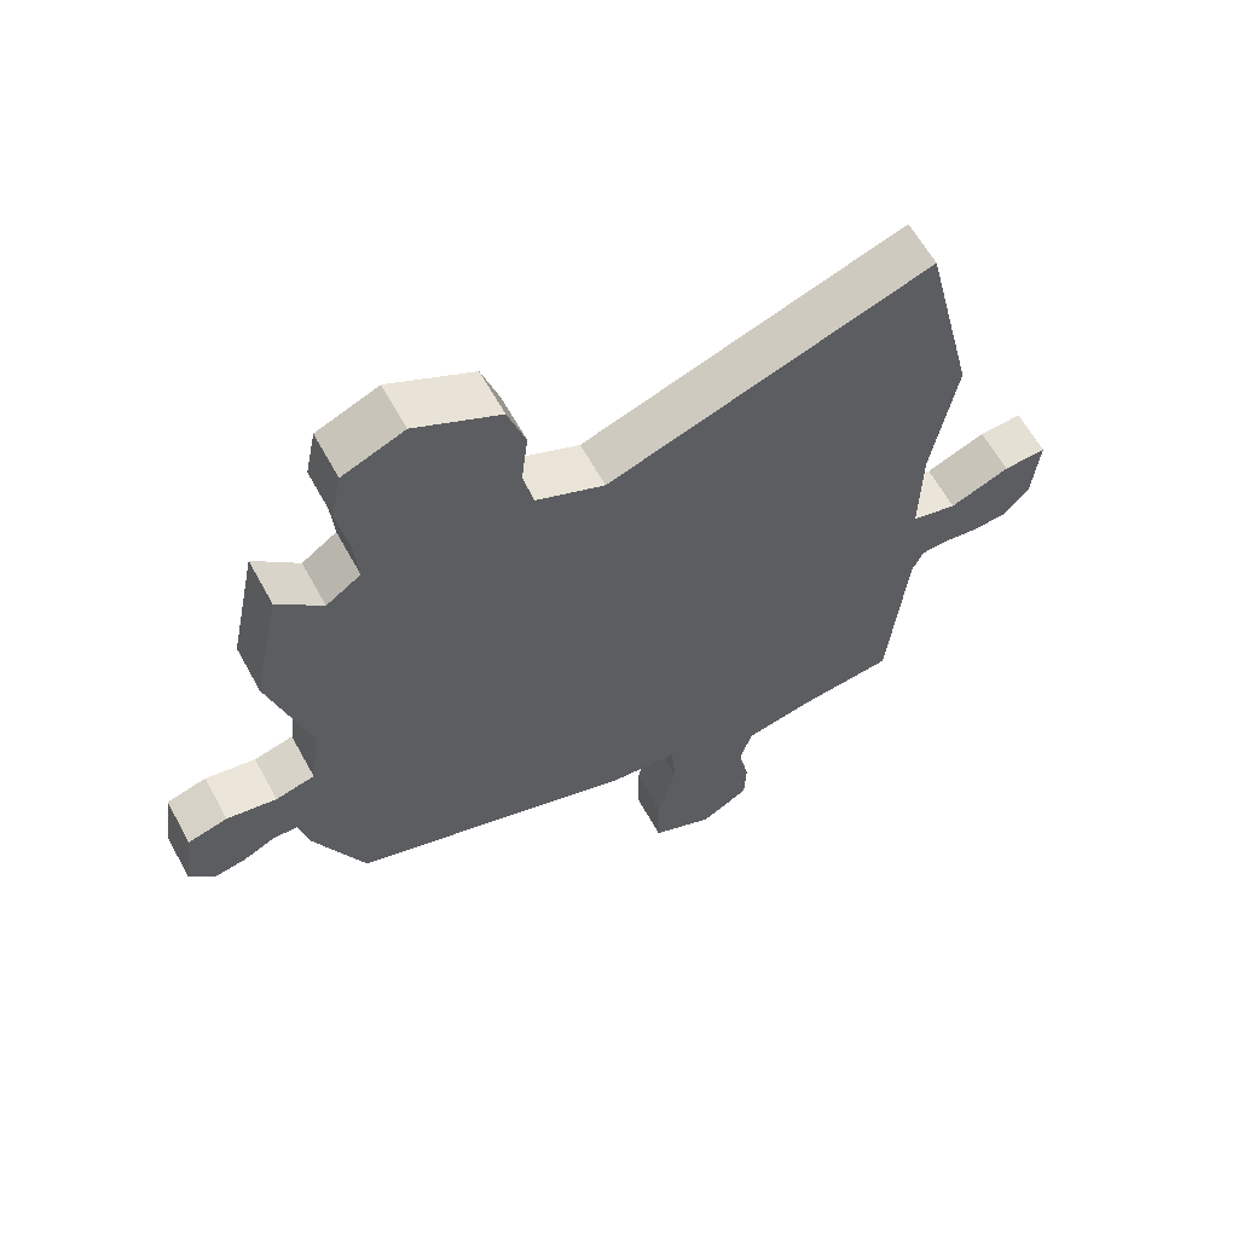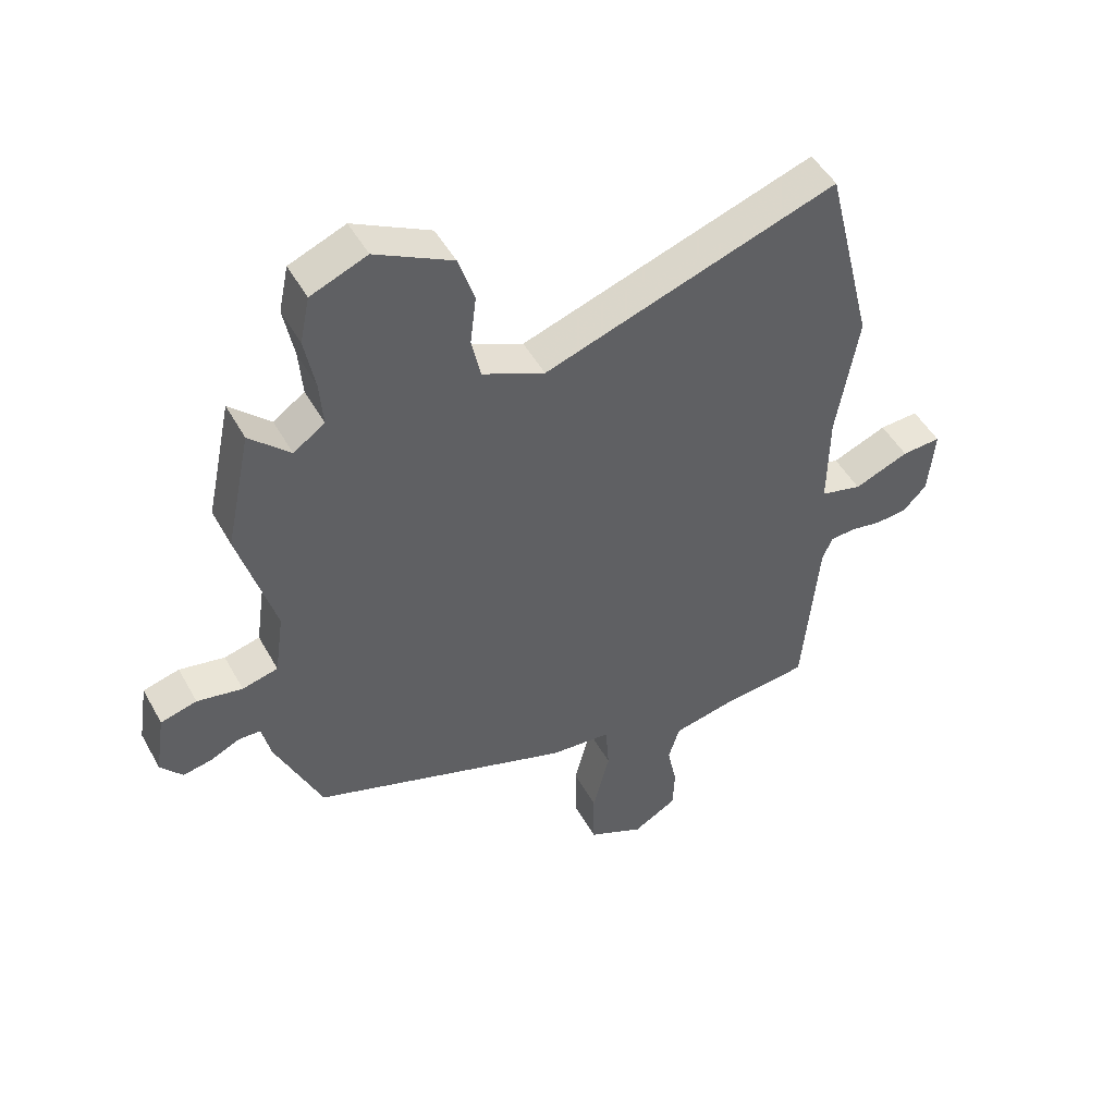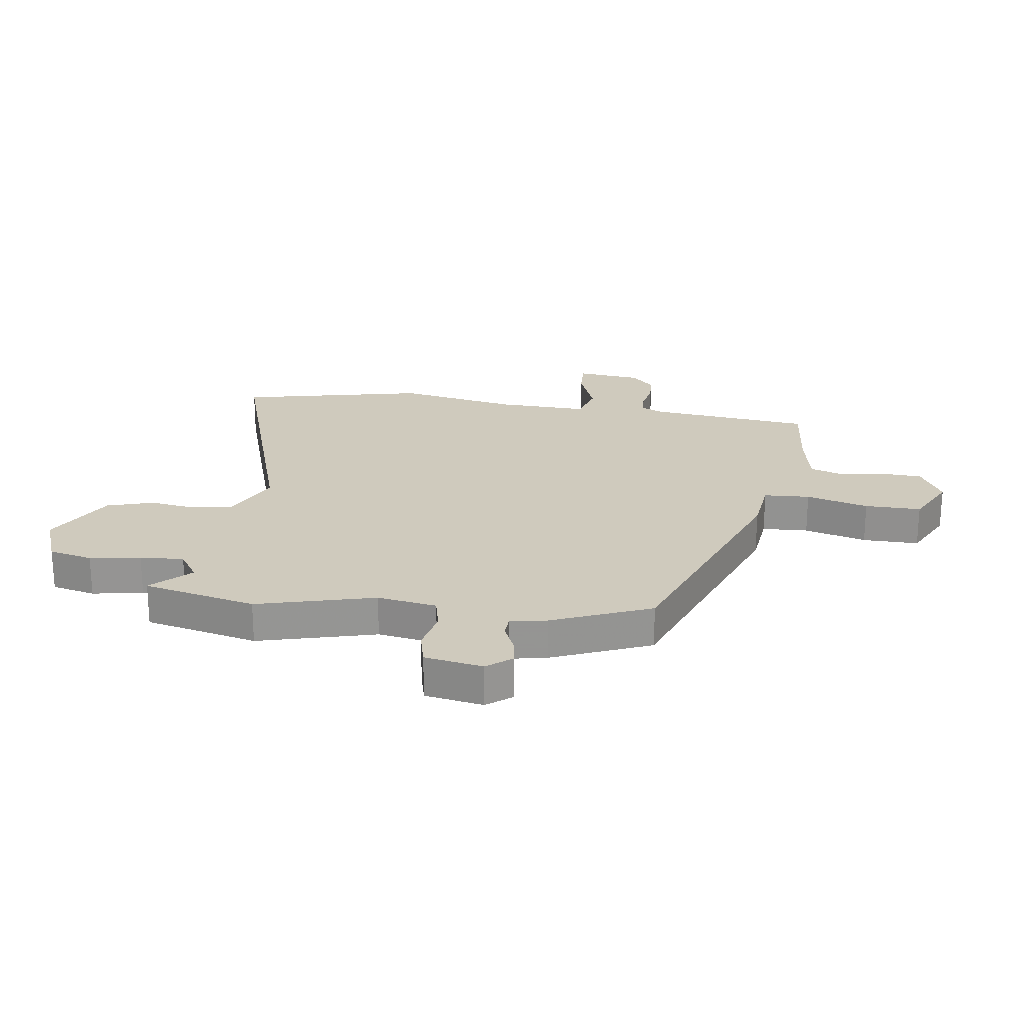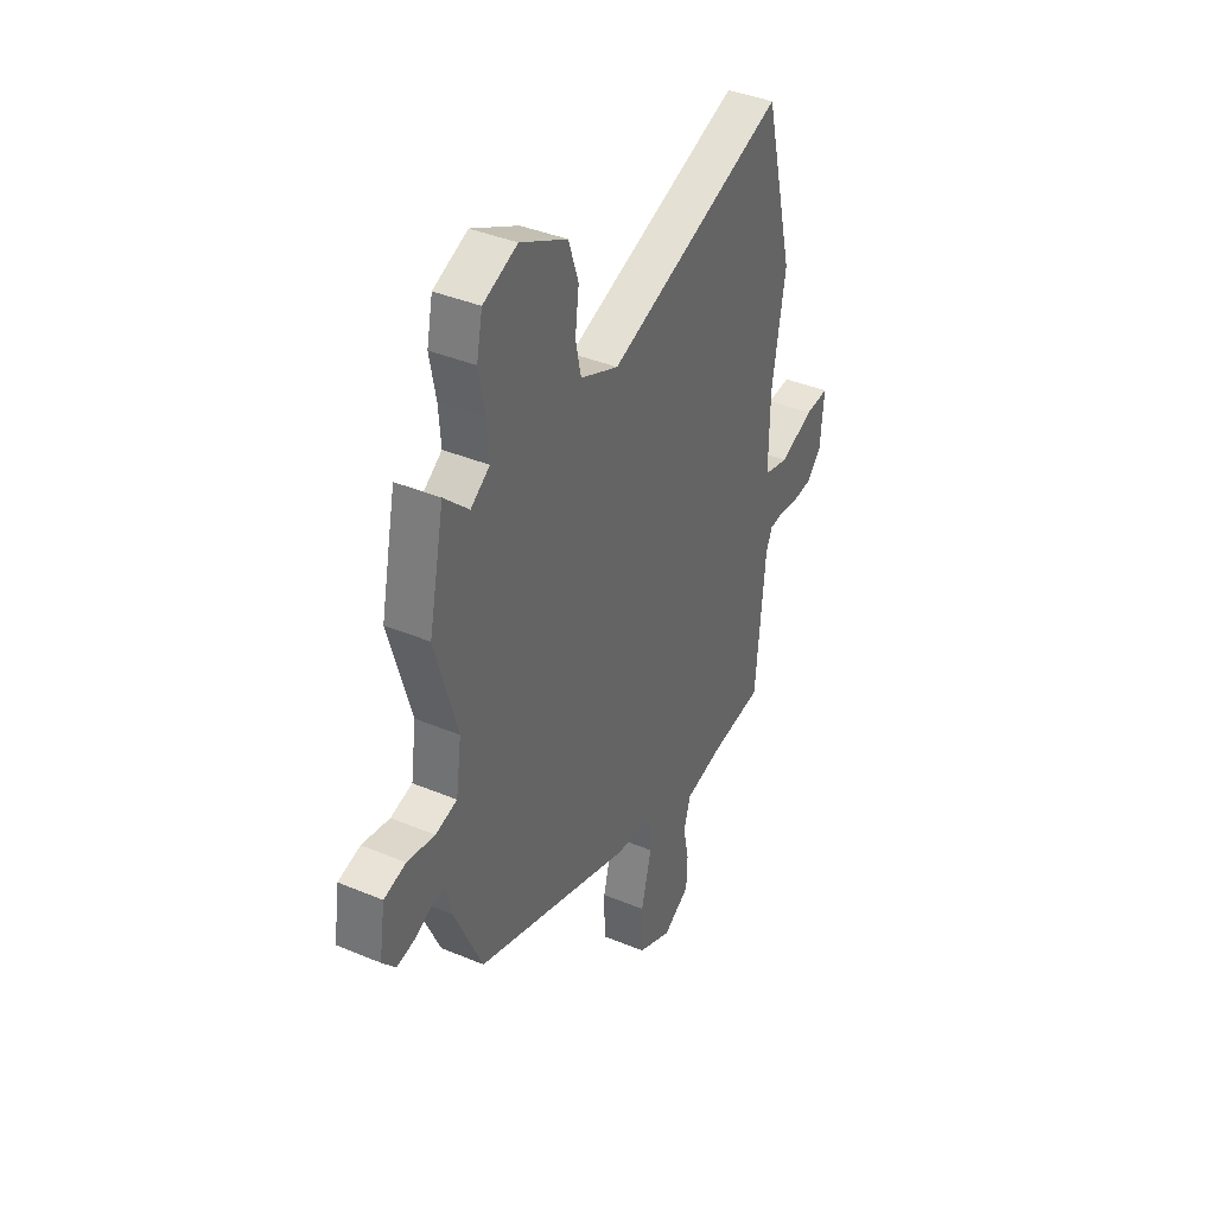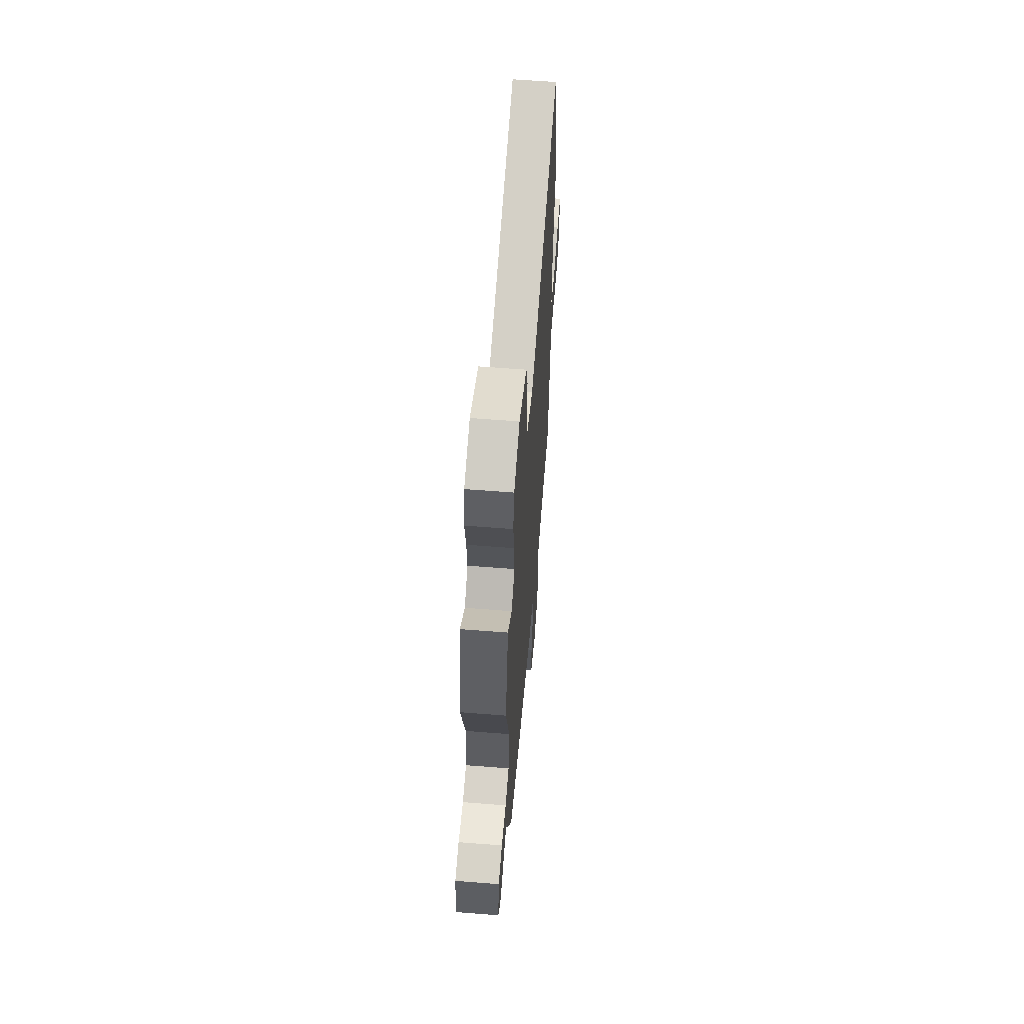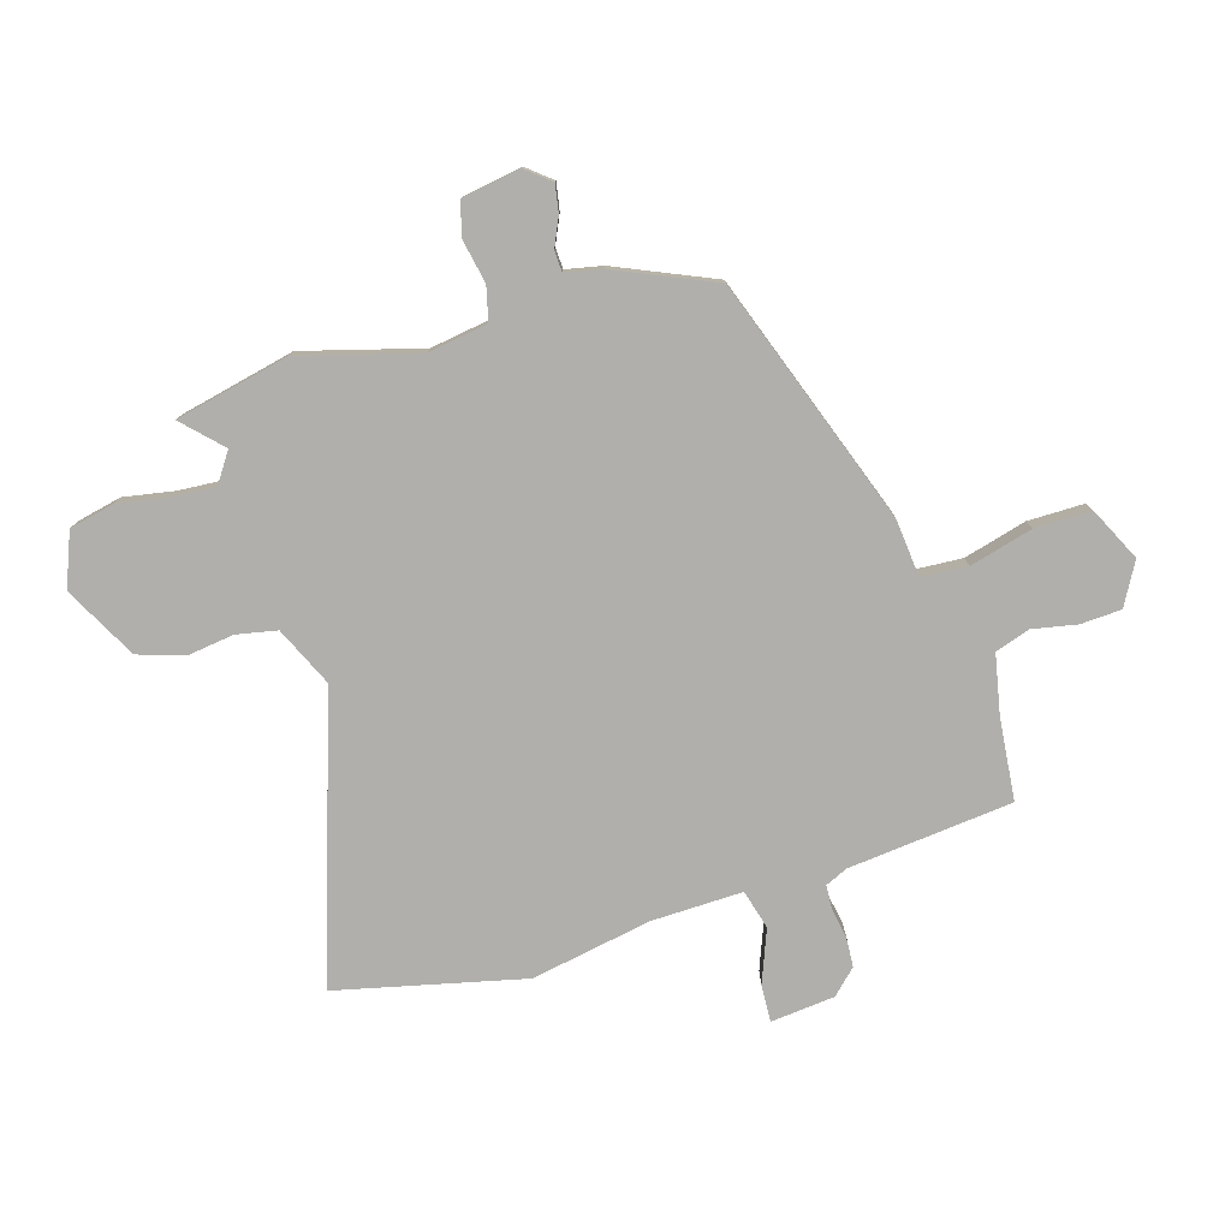
<metadata>
{"format":"obj","ext":"obj","renderer":"f3d","projection":"perspective","resolution":1024,"background":"white","views":[{"elev":62.1,"azim":151.3,"up":"+Z"},{"elev":48.7,"azim":152.0,"up":"+Z"},{"elev":23.0,"azim":99.4,"up":"+Y"},{"elev":39.4,"azim":117.5,"up":"+Z"},{"elev":61.0,"azim":94.6,"up":"+Z"},{"elev":-78.2,"azim":107.4,"up":"+Y"}]}
</metadata>
<code>
v 0.488 0.07 0.556
v 0.53 0.07 0.356
v 0.47 0.07 0.15
v 0.485 0.07 0.045
v 0.544 0.07 0.03
v 0.619 0.07 0.044
v 0.679 0.07 0.028
v 0.695 0.07 -0.075
v 0.659 0.07 -0.118
v 0.611 0.07 -0.109
v 0.562 0.07 -0.086
v 0.525 0.07 -0.087
v 0.511 0.07 -0.151
v 0.434 0.07 -0.323
v 0.004 0.07 -0.47
v -0.098 0.07 -0.479
v -0.104 0.07 -0.56
v -0.076 0.07 -0.67
v -0.077 0.07 -0.769
v -0.17 0.07 -0.813
v -0.243 0.07 -0.771
v -0.246 0.07 -0.7
v -0.23 0.07 -0.622
v -0.249 0.07 -0.561
v -0.353 0.07 -0.539
v -0.496 0.07 -0.523
v -0.522 0.07 -0.235
v -0.539 0.07 -0.196
v -0.58 0.07 -0.193
v -0.633 0.07 -0.202
v -0.685 0.07 -0.198
v -0.725 0.07 -0.156
v -0.735 0.07 -0.043
v -0.67 0.07 -0.047
v -0.579 0.07 -0.084
v -0.51 0.07 -0.066
v -0.512 0.07 0.093
v -0.548 0.07 0.305
v -0.468 0.07 0.631
v 0.019 0.07 0.464
v 0.123 0.07 0.51
v 0.138 0.07 0.581
v 0.128 0.07 0.662
v 0.155 0.07 0.743
v 0.283 0.07 0.809
v 0.376 0.07 0.771
v 0.392 0.07 0.694
v 0.375 0.07 0.605
v 0.369 0.07 0.528
v 0.421 0.07 0.492
v 0.488 0 0.556
v 0.53 0 0.356
v 0.47 0 0.15
v 0.485 0 0.045
v 0.544 0 0.03
v 0.619 0 0.044
v 0.679 0 0.028
v 0.695 0 -0.075
v 0.659 0 -0.118
v 0.611 0 -0.109
v 0.562 0 -0.086
v 0.525 0 -0.087
v 0.511 0 -0.151
v 0.434 0 -0.323
v 0.004 0 -0.47
v -0.098 0 -0.479
v -0.104 0 -0.56
v -0.076 0 -0.67
v -0.077 0 -0.769
v -0.17 0 -0.813
v -0.243 0 -0.771
v -0.246 0 -0.7
v -0.23 0 -0.622
v -0.249 0 -0.561
v -0.353 0 -0.539
v -0.496 0 -0.523
v -0.522 0 -0.235
v -0.539 0 -0.196
v -0.58 0 -0.193
v -0.633 0 -0.202
v -0.685 0 -0.198
v -0.725 0 -0.156
v -0.735 0 -0.043
v -0.67 0 -0.047
v -0.579 0 -0.084
v -0.51 0 -0.066
v -0.512 0 0.093
v -0.548 0 0.305
v -0.468 0 0.631
v 0.019 0 0.464
v 0.123 0 0.51
v 0.138 0 0.581
v 0.128 0 0.662
v 0.155 0 0.743
v 0.283 0 0.809
v 0.376 0 0.771
v 0.392 0 0.694
v 0.375 0 0.605
v 0.369 0 0.528
v 0.421 0 0.492
f 45 46 47 48
f 45 48 49
f 42 43 44 45
f 41 42 45 49
f 40 41 49 50
f 37 38 39 40
f 36 37 40 50
f 32 33 34 35
f 32 35 36
f 29 30 31 32
f 28 29 32 36
f 27 28 36 50
f 25 26 27 50
f 20 21 22 23
f 20 23 24
f 17 18 19 20
f 16 17 20 24
f 13 14 15 16
f 12 13 16
f 12 16 24 25
f 8 9 10 11
f 8 11 12
f 5 6 7 8
f 4 5 8 12
f 50 1 2 3
f 50 3 4
f 25 50 4
f 4 12 25
f 98 97 96 95
f 99 98 95
f 95 94 93 92
f 99 95 92 91
f 100 99 91 90
f 90 89 88 87
f 100 90 87 86
f 85 84 83 82
f 86 85 82
f 82 81 80 79
f 86 82 79 78
f 100 86 78 77
f 100 77 76 75
f 73 72 71 70
f 74 73 70
f 70 69 68 67
f 74 70 67 66
f 66 65 64 63
f 66 63 62
f 75 74 66 62
f 61 60 59 58
f 62 61 58
f 58 57 56 55
f 62 58 55 54
f 53 52 51 100
f 54 53 100
f 54 100 75
f 75 62 54
f 1 51 52 2
f 2 52 53 3
f 3 53 54 4
f 4 54 55 5
f 5 55 56 6
f 6 56 57 7
f 7 57 58 8
f 8 58 59 9
f 9 59 60 10
f 10 60 61 11
f 11 61 62 12
f 12 62 63 13
f 13 63 64 14
f 14 64 65 15
f 15 65 66 16
f 16 66 67 17
f 17 67 68 18
f 18 68 69 19
f 19 69 70 20
f 20 70 71 21
f 21 71 72 22
f 22 72 73 23
f 23 73 74 24
f 24 74 75 25
f 25 75 76 26
f 26 76 77 27
f 27 77 78 28
f 28 78 79 29
f 29 79 80 30
f 30 80 81 31
f 31 81 82 32
f 32 82 83 33
f 33 83 84 34
f 34 84 85 35
f 35 85 86 36
f 36 86 87 37
f 37 87 88 38
f 38 88 89 39
f 39 89 90 40
f 40 90 91 41
f 41 91 92 42
f 42 92 93 43
f 43 93 94 44
f 44 94 95 45
f 45 95 96 46
f 46 96 97 47
f 47 97 98 48
f 48 98 99 49
f 49 99 100 50
f 50 100 51 1

</code>
